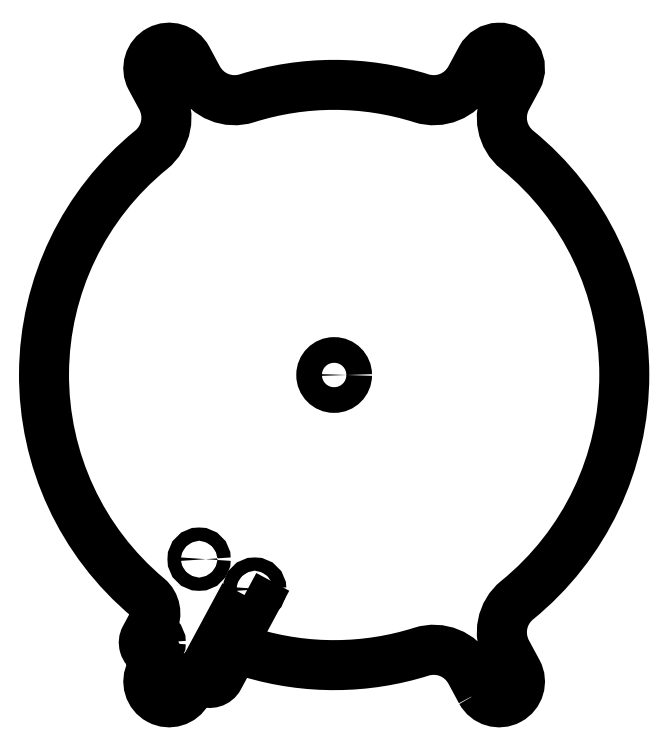
<metadata>
{"format":"dxf","ext":"dxf","renderer":"ezdxf+matplotlib","layout":"modelspace","background":"white","min_lineweight":24,"dpi":150}
</metadata>
<code>
0
SECTION
2
ENTITIES
0
LWPOLYLINE
8
0
90
4
70
1
43
0
10
-21.63
20
-53.09
10
-18.99
20
-54.51
10
-27.53
20
-70.36
10
-30.17
20
-68.94
0
CIRCLE
8
0
10
-30
20
-71.79
30
0
40
1.6
210
0
220
0
230
1
0
CIRCLE
8
0
10
-19.16
20
-51.66
30
0
40
1.6
210
0
220
0
230
1
0
CIRCLE
8
0
10
-43.42
20
-64.56
30
0
40
1.6
210
0
220
0
230
1
0
CIRCLE
8
0
10
-32.58
20
-44.44
30
0
40
1.6
210
0
220
0
230
1
0
CIRCLE
8
0
10
0
20
0
30
0
40
3.1
210
0
220
0
230
1
0
CIRCLE
8
0
10
-39.82
20
-73.96
30
0
40
1.6
210
0
220
0
230
1
0
CIRCLE
8
0
10
39.82
20
-73.96
30
0
40
1.6
210
0
220
0
230
1
0
CIRCLE
8
0
10
-39.82
20
73.96
30
0
40
1.6
210
0
220
0
230
1
0
CIRCLE
8
0
10
39.82
20
73.96
30
0
40
1.6
210
0
220
0
230
1
0
LWPOLYLINE
8
0
90
32
70
1
43
0
10
35.42
20
-76.33
42
1
10
44.23
20
-71.59
10
41.66
20
-66.82
42
-0.36
10
44.15
20
-54.32
42
0.4758
10
44.15
20
54.32
42
-0.36
10
41.66
20
66.82
10
44.23
20
71.59
42
1
10
35.42
20
76.33
10
32.85
20
71.56
42
-0.36
10
21.04
20
66.76
42
0.1539
10
-21.04
20
66.76
42
-0.36
10
-32.85
20
71.56
10
-35.42
20
76.33
42
1
10
-44.23
20
71.59
10
-41.66
20
66.82
42
-0.36
10
-44.15
20
54.32
42
0.4714
10
-44.93
20
-53.68
42
-0.3559
10
-43.74
20
-59.88
10
-45.62
20
-63.38
42
0.4142
10
-44.6
20
-66.76
10
-42.74
20
-67.77
42
-0.4142
10
-42.53
20
-68.45
10
-44.23
20
-71.59
42
1
10
-35.42
20
-76.33
10
-33.73
20
-73.19
42
-0.4142
10
-33.05
20
-72.98
10
-31.18
20
-73.99
42
0.4142
10
-27.8
20
-72.97
10
-25.92
20
-69.48
42
-0.3559
10
-20.08
20
-67.06
42
0.1502
10
21.04
20
-66.76
42
-0.36
10
32.85
20
-71.56
0
ENDSEC
0
EOF

</code>
